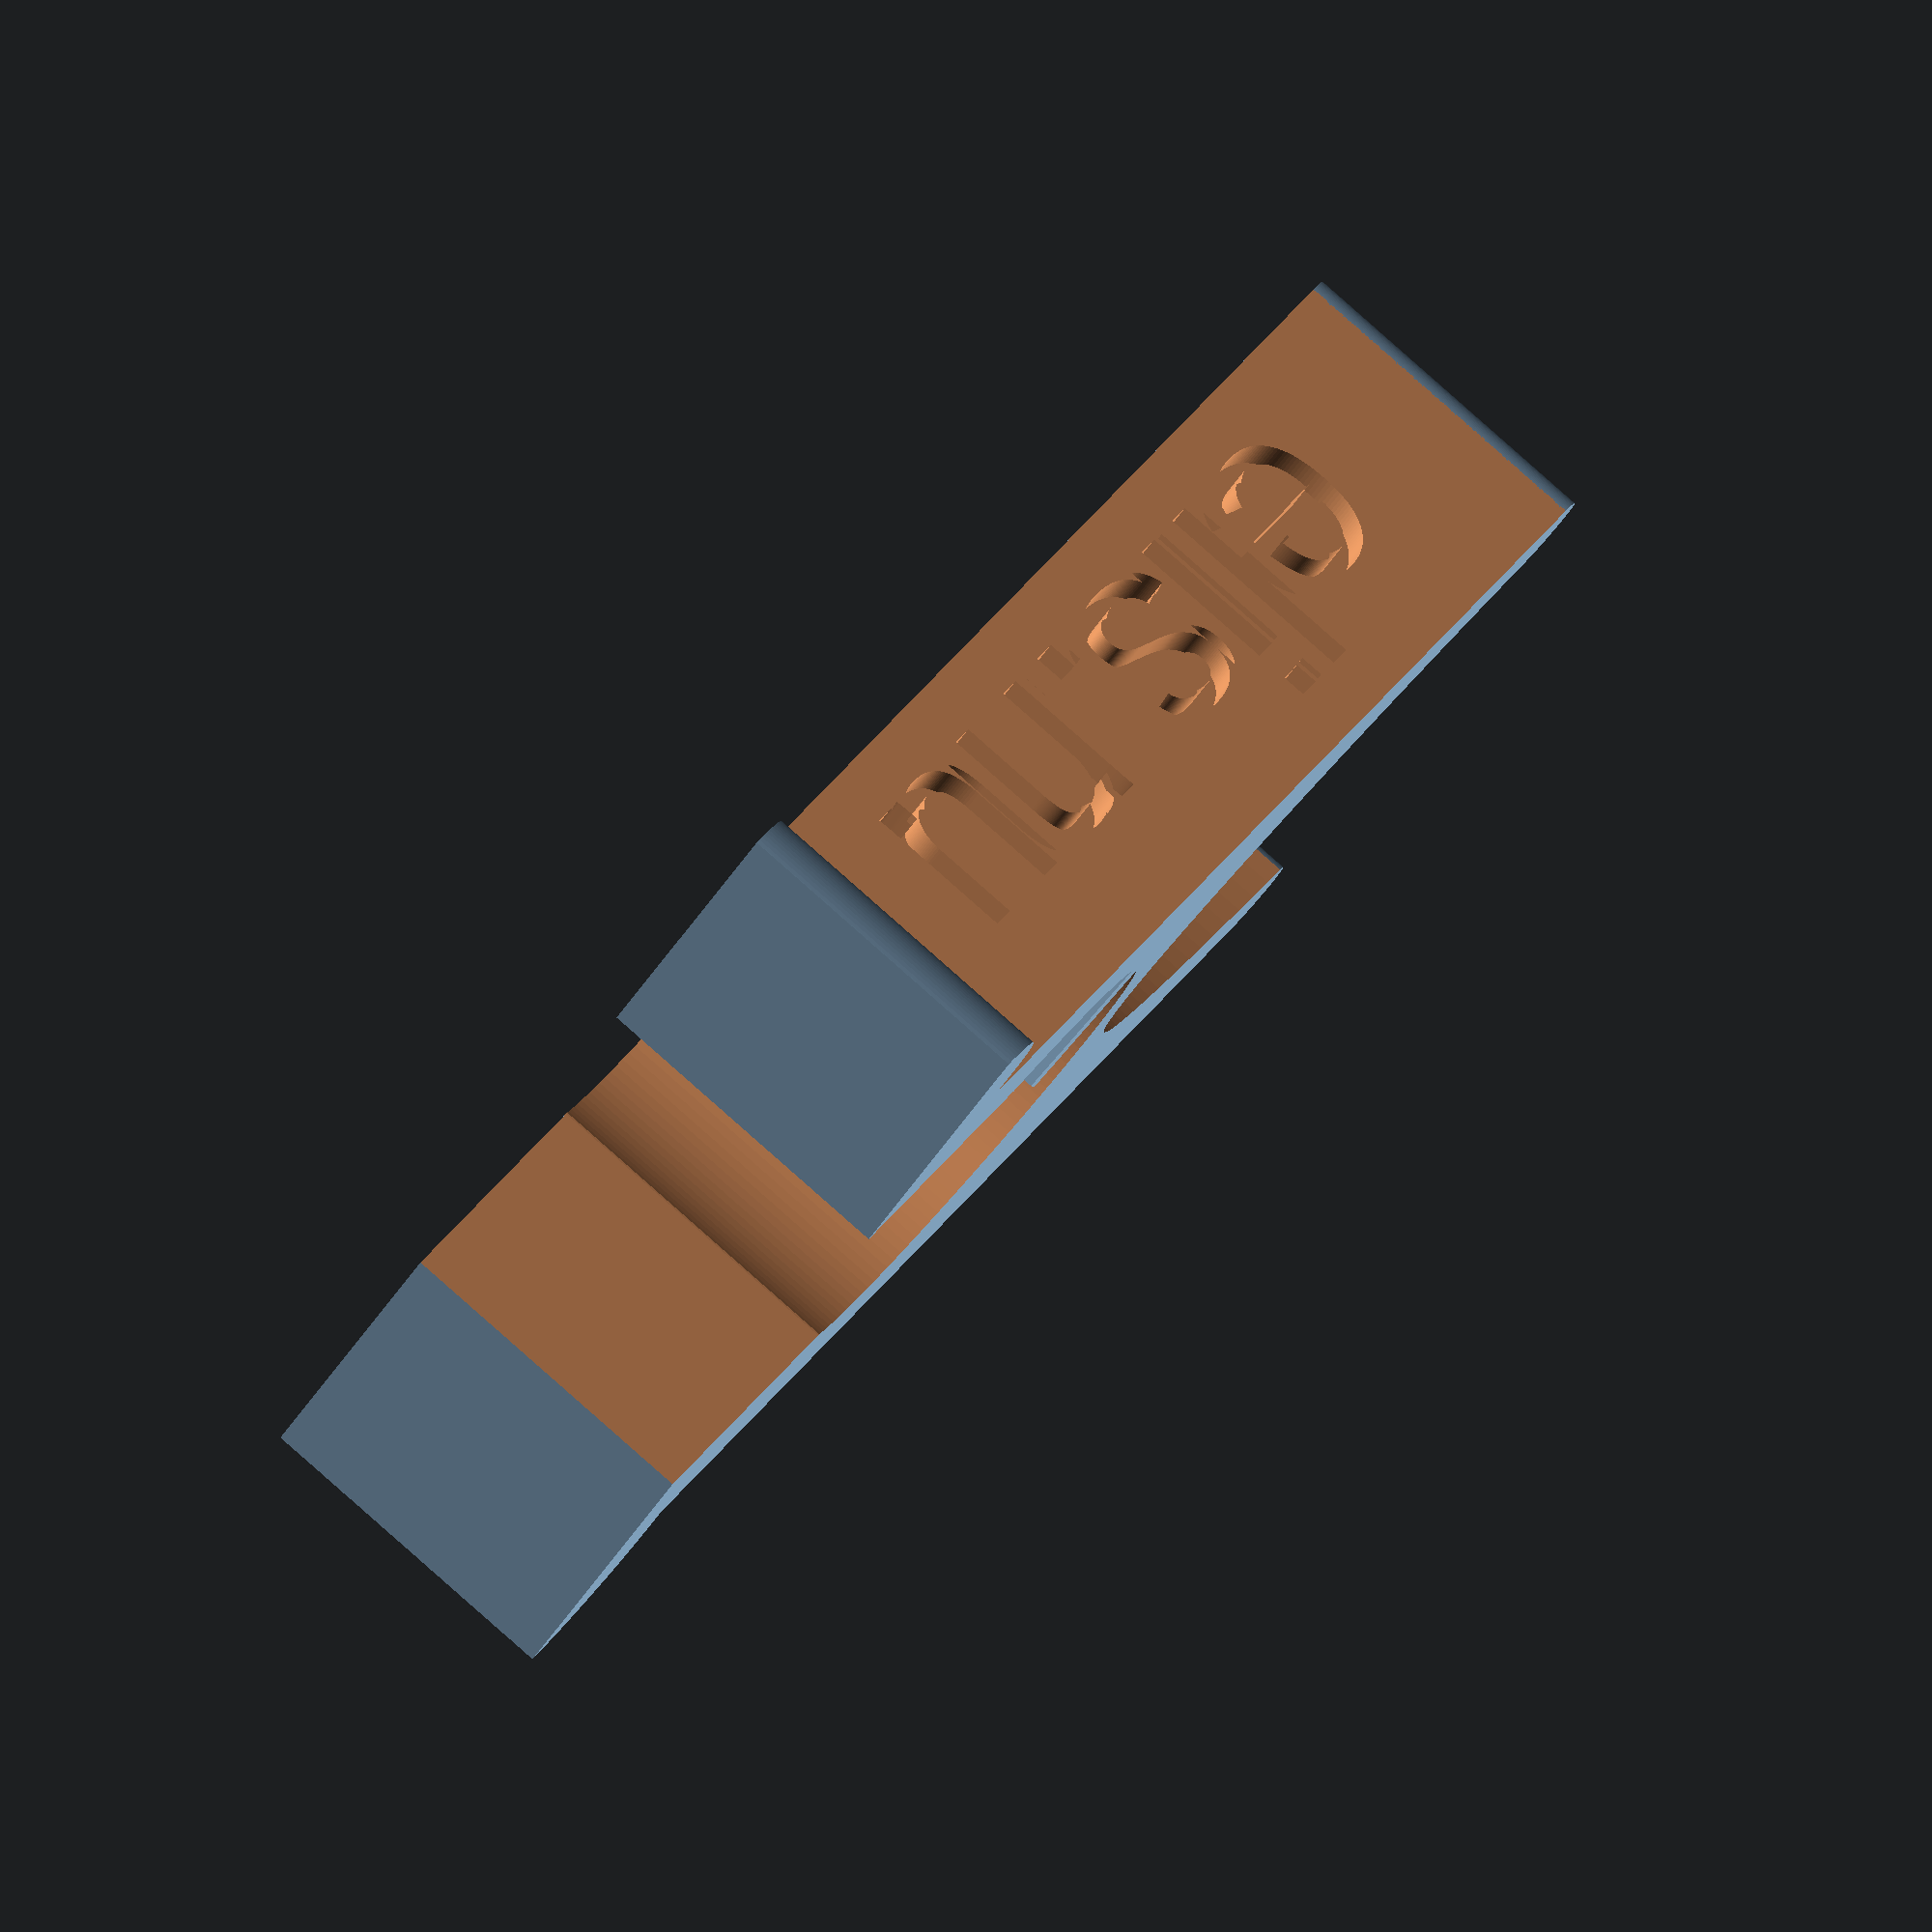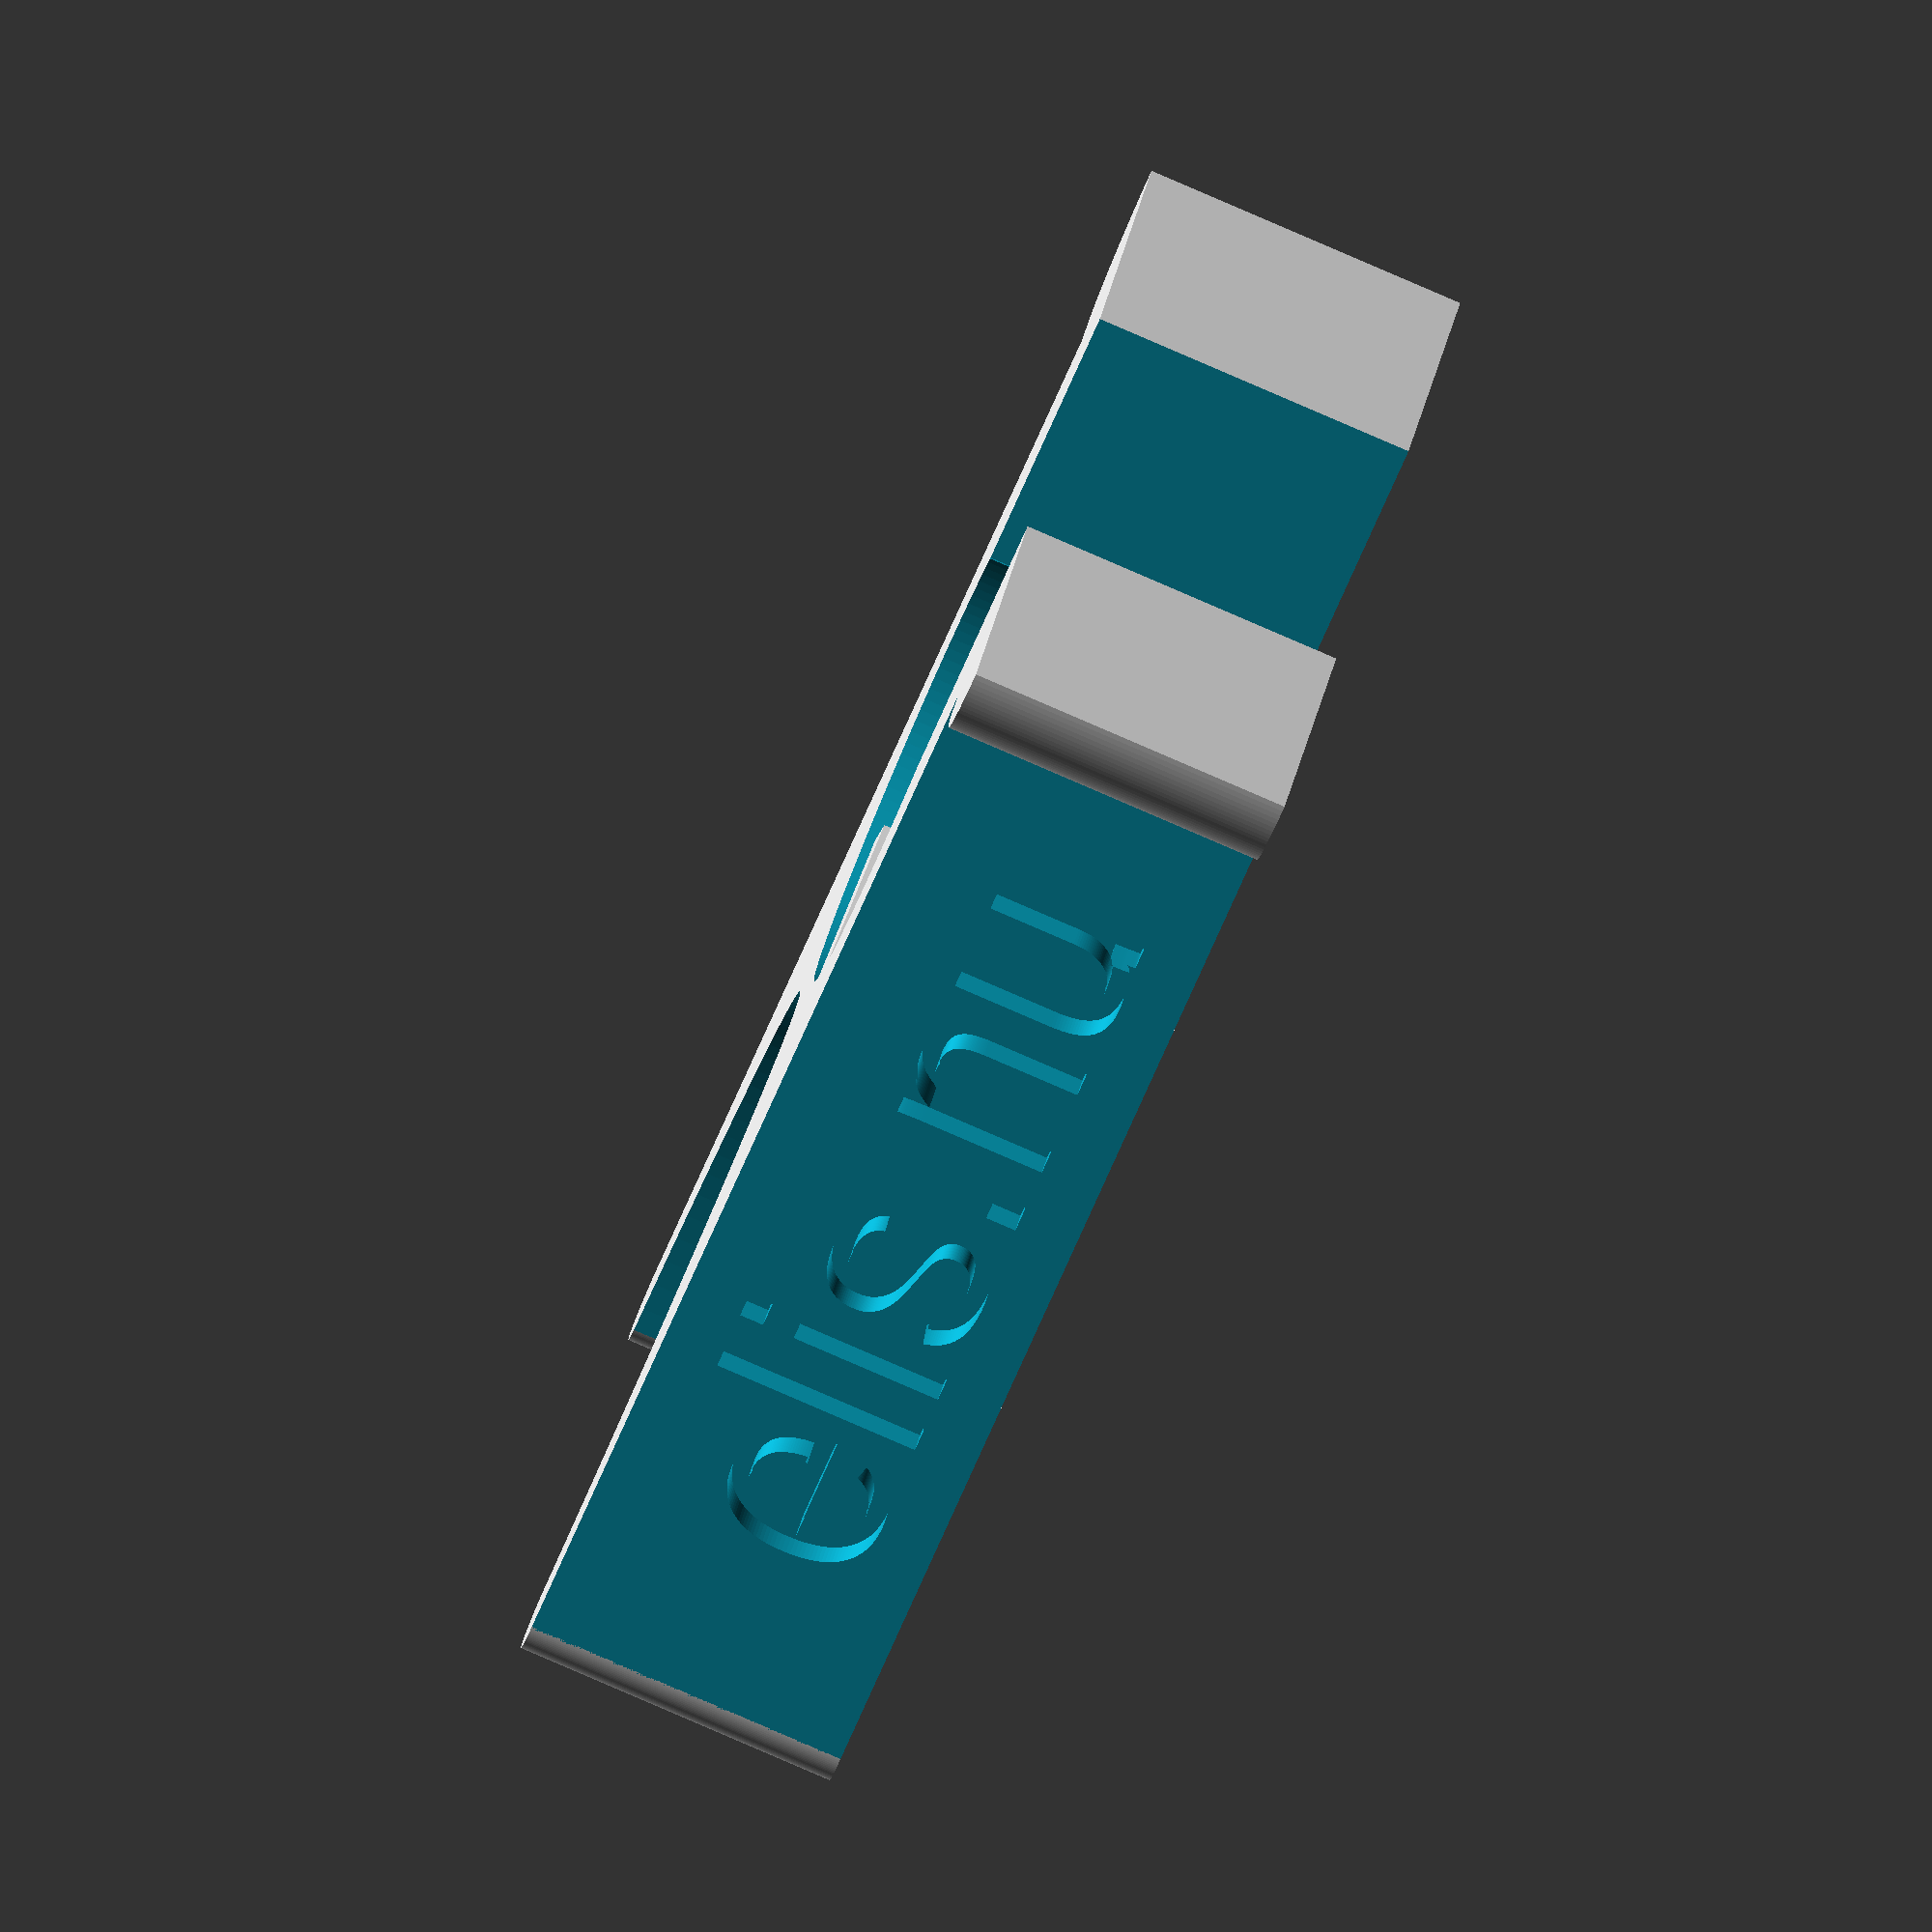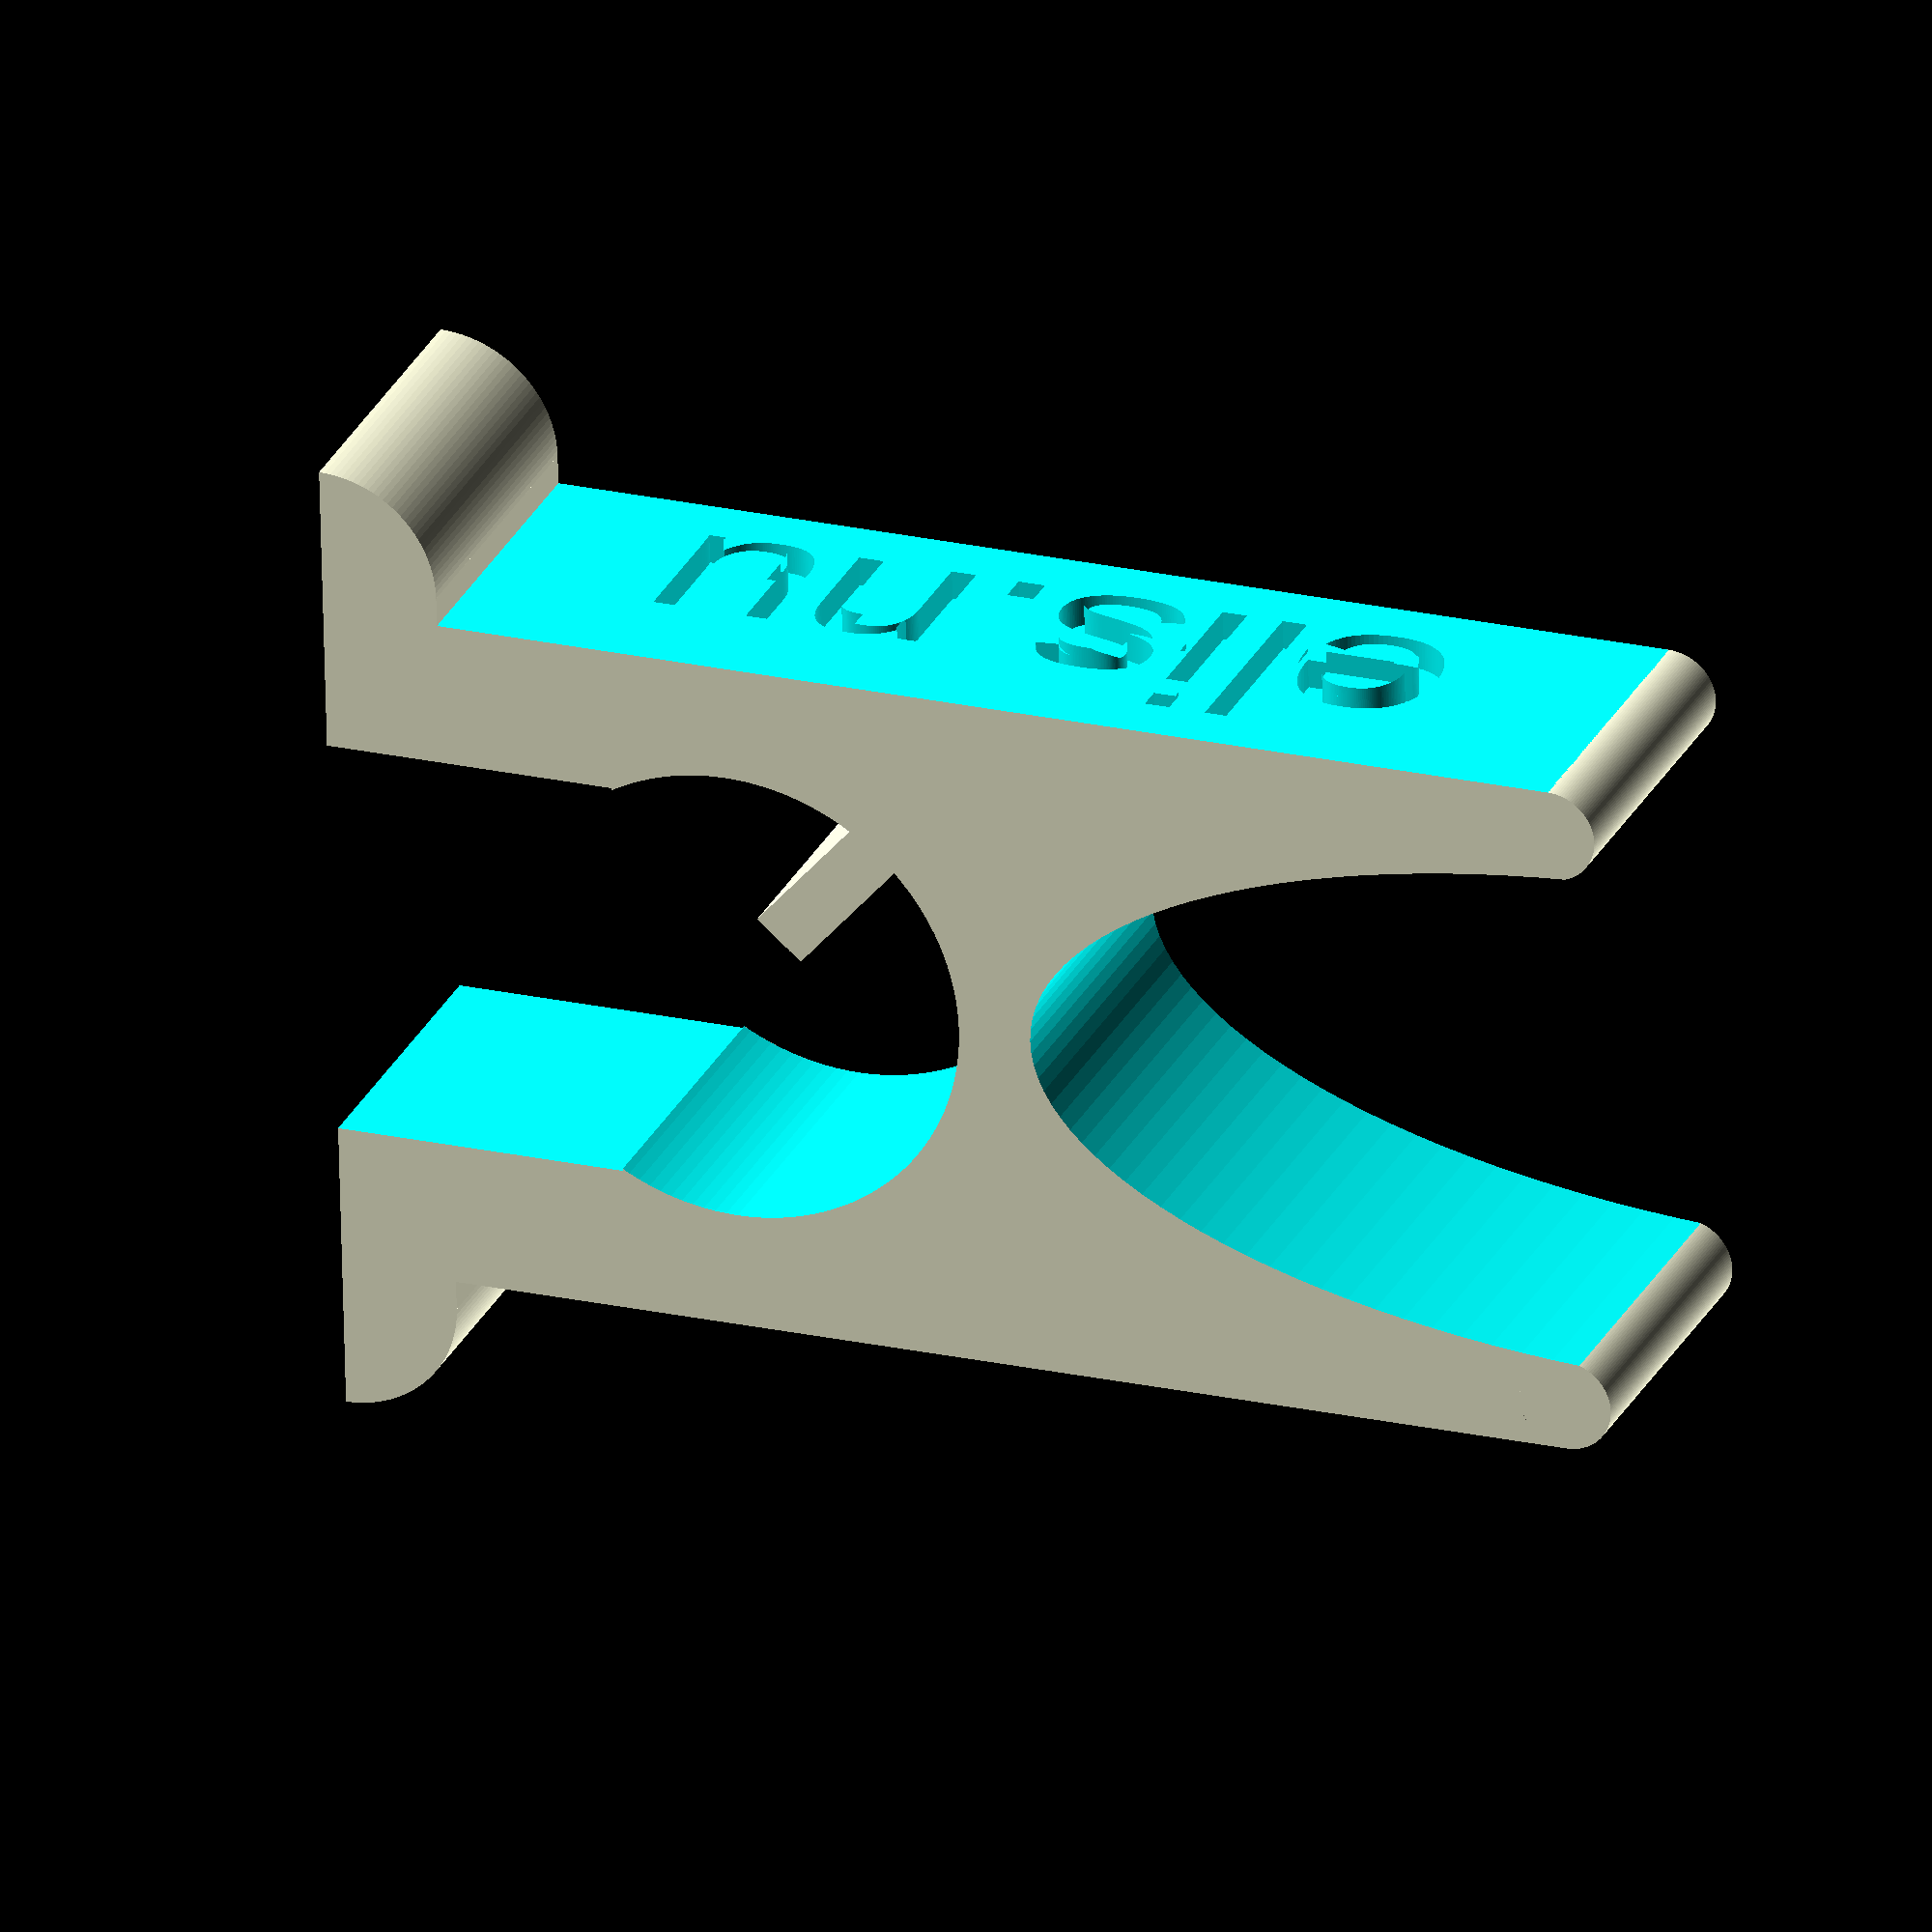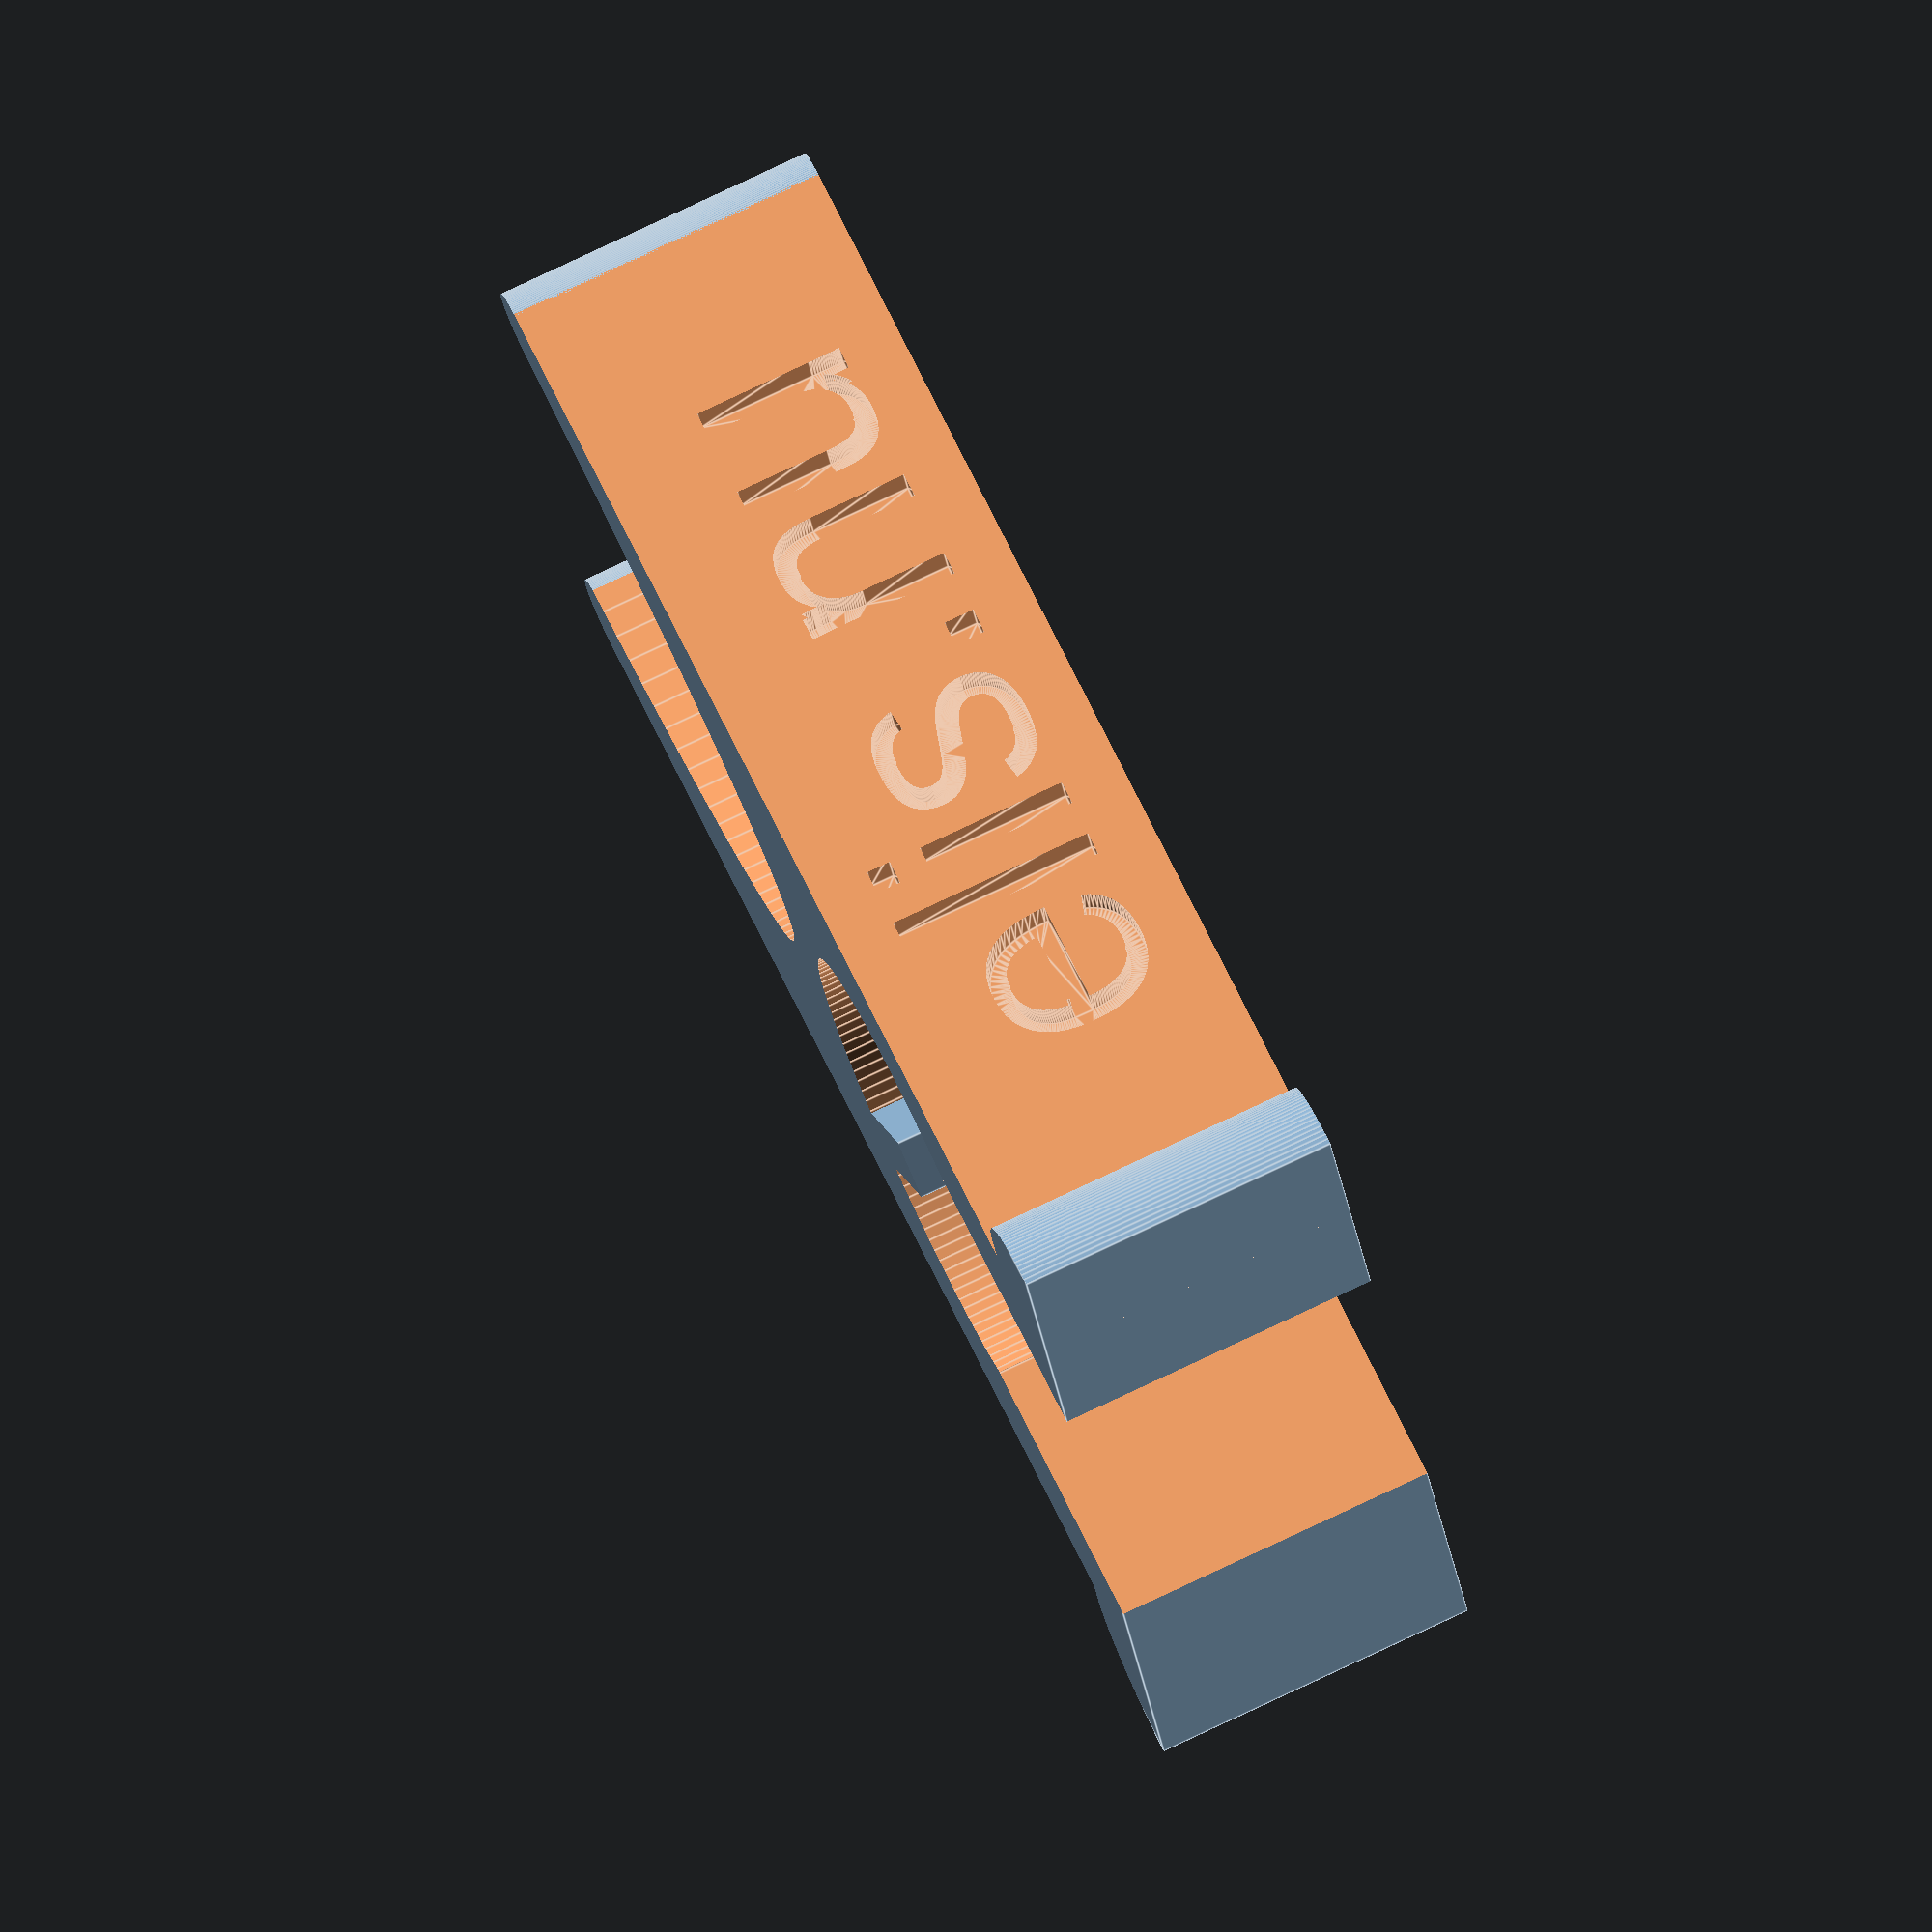
<openscad>
width = 34;
height = 45;
depth = 11;

// Quality of spheres
$fn = 128; // [32:128]

side_text = "elis.nu";

module feetCutout() {
    difference() {
        translate([-1,0,-1]) cube([6, height+1, depth+2]);
        translate([4,0,-2]) cylinder(depth+4, 4, 4);
        translate([4,-1,-2]) cube([7, 5, depth+4]);
    };
}

module pipeCutout() {
    // Make a cube to cut out from for the pipe to slide in through.
    translate([10, -1, -1]) cube([14, 11, depth+2]);

    difference() {
        // Make a cylinder to cut out so the pipe fits.
        translate([17, 14, -1]) cylinder(depth+2, 8, 8);
        // Make a cube to cut out from the cylinder that goes into the side hole of the pipe.
        translate([14, 15, -2]) rotate(48) cube([2, 6, depth+4]);
    }
}

module topCutout() {
    translate([17, 47, -1]) scale([1, 2.5, 1]) cylinder(depth+2, 9, 9);
}

module topRoundedCorner() {
    difference() {
        translate([4,height-2,-1]) cube([5,3,depth+4]);
        translate([6.6,height-2,-2]) cylinder(depth+6, 1.6, 1.6);
    }
}

module sideText() {
    translate([6,37,2]) scale(0.7) rotate([90,0,270]) linear_extrude(2) text(side_text);

    translate([28,10,2]) scale(0.7) rotate([90,0,90]) linear_extrude(2) text(side_text);
}

difference() {
    // Render base cube
    cube([width, height, depth]);

    // Render left feet cutout
    feetCutout();
    // Render right feet cutout
    translate([width, 0, 0]) mirror([1,0,0]) feetCutout();

    // Render pipe cutout
    pipeCutout();

    // Render top cutout
    topCutout();

    // Render left top runded corner cutout
    topRoundedCorner();

    // Render right top rounded corner cutout
    translate([width, 0, 0]) mirror([1,0,0]) topRoundedCorner();

    // Render side text for cut out
    sideText();
};

</openscad>
<views>
elev=94.3 azim=313.9 roll=228.6 proj=o view=wireframe
elev=264.0 azim=115.3 roll=113.3 proj=o view=wireframe
elev=152.9 azim=268.4 roll=158.8 proj=o view=wireframe
elev=280.5 azim=251.9 roll=64.8 proj=o view=edges
</views>
